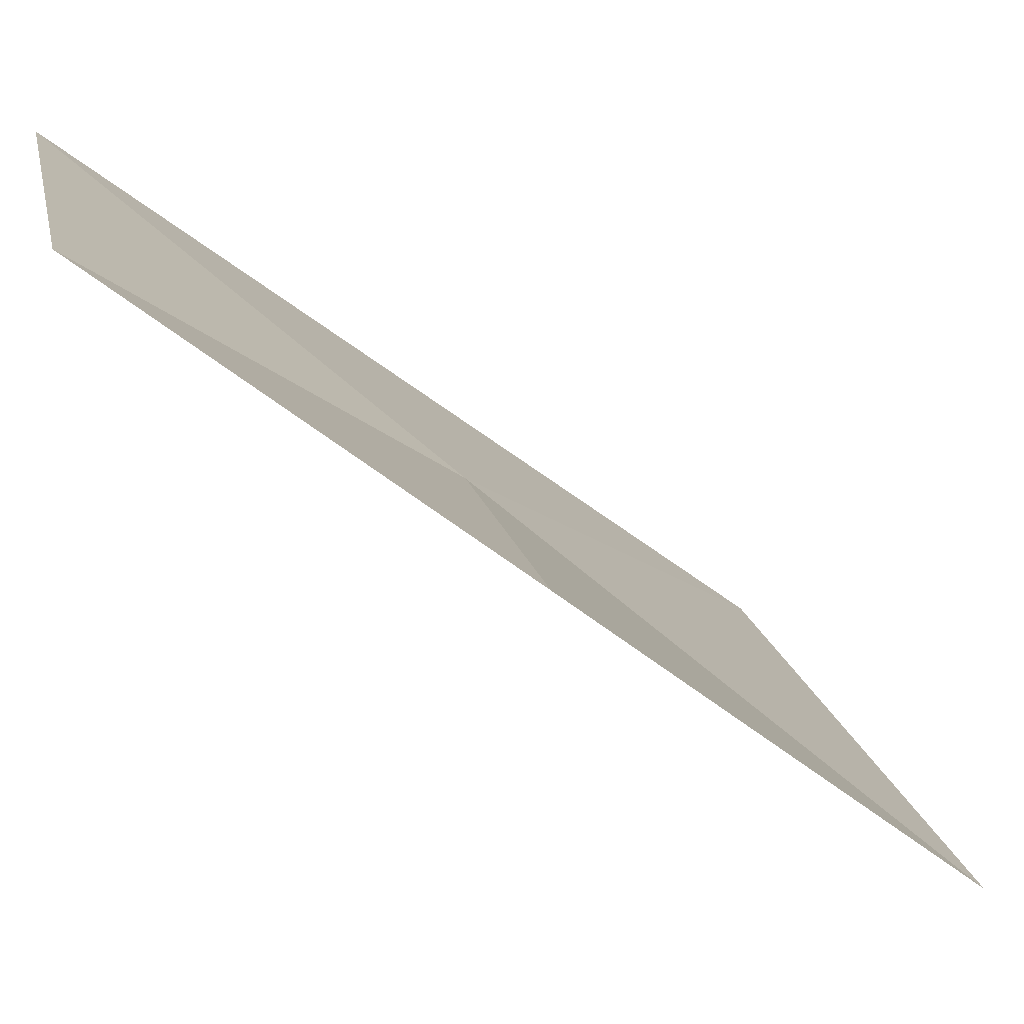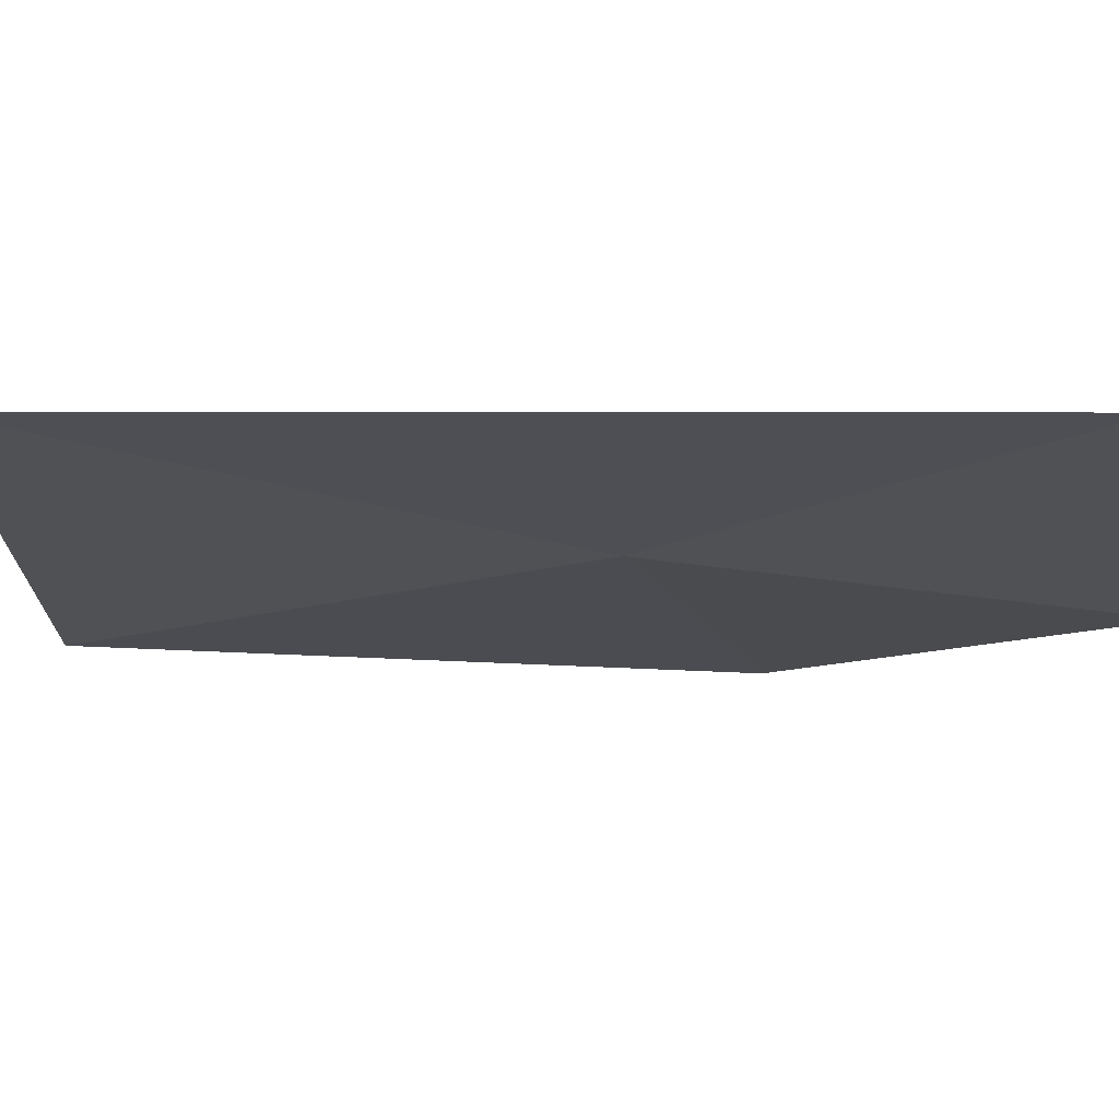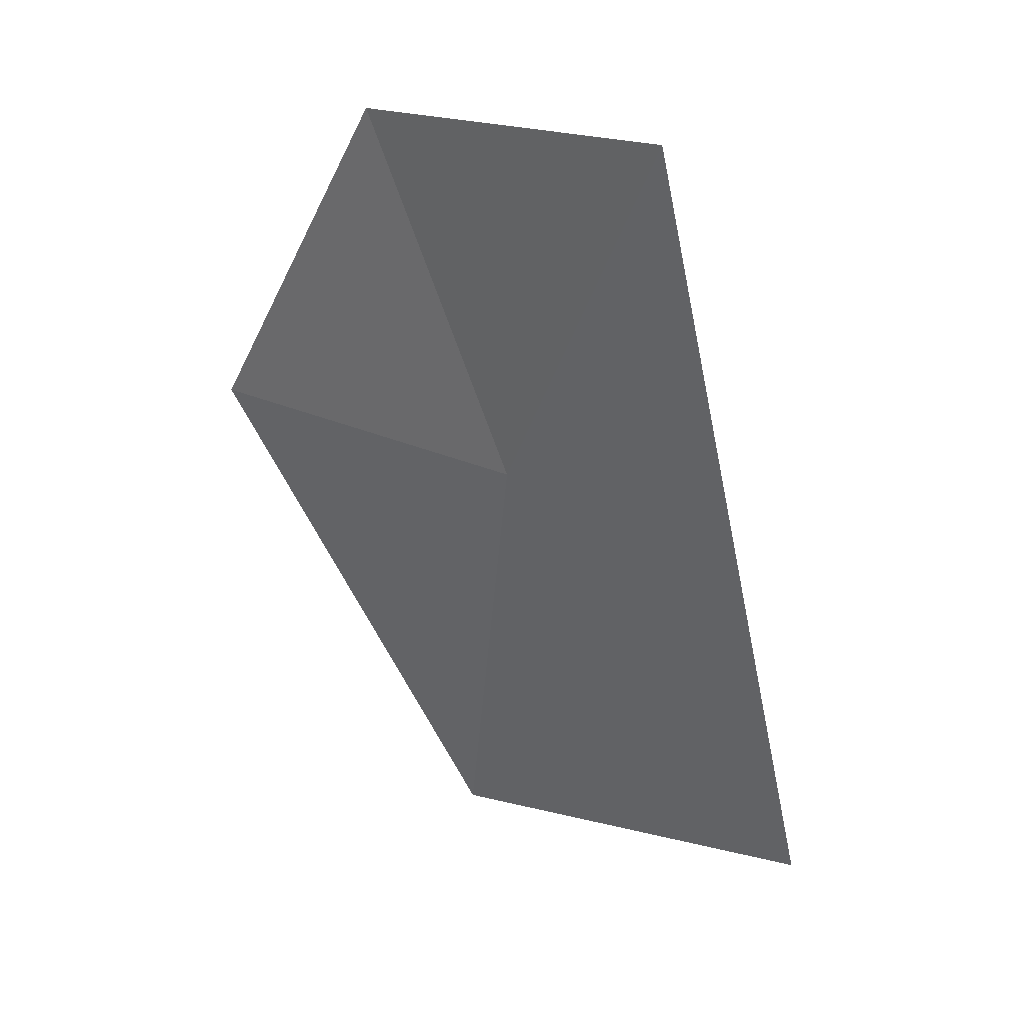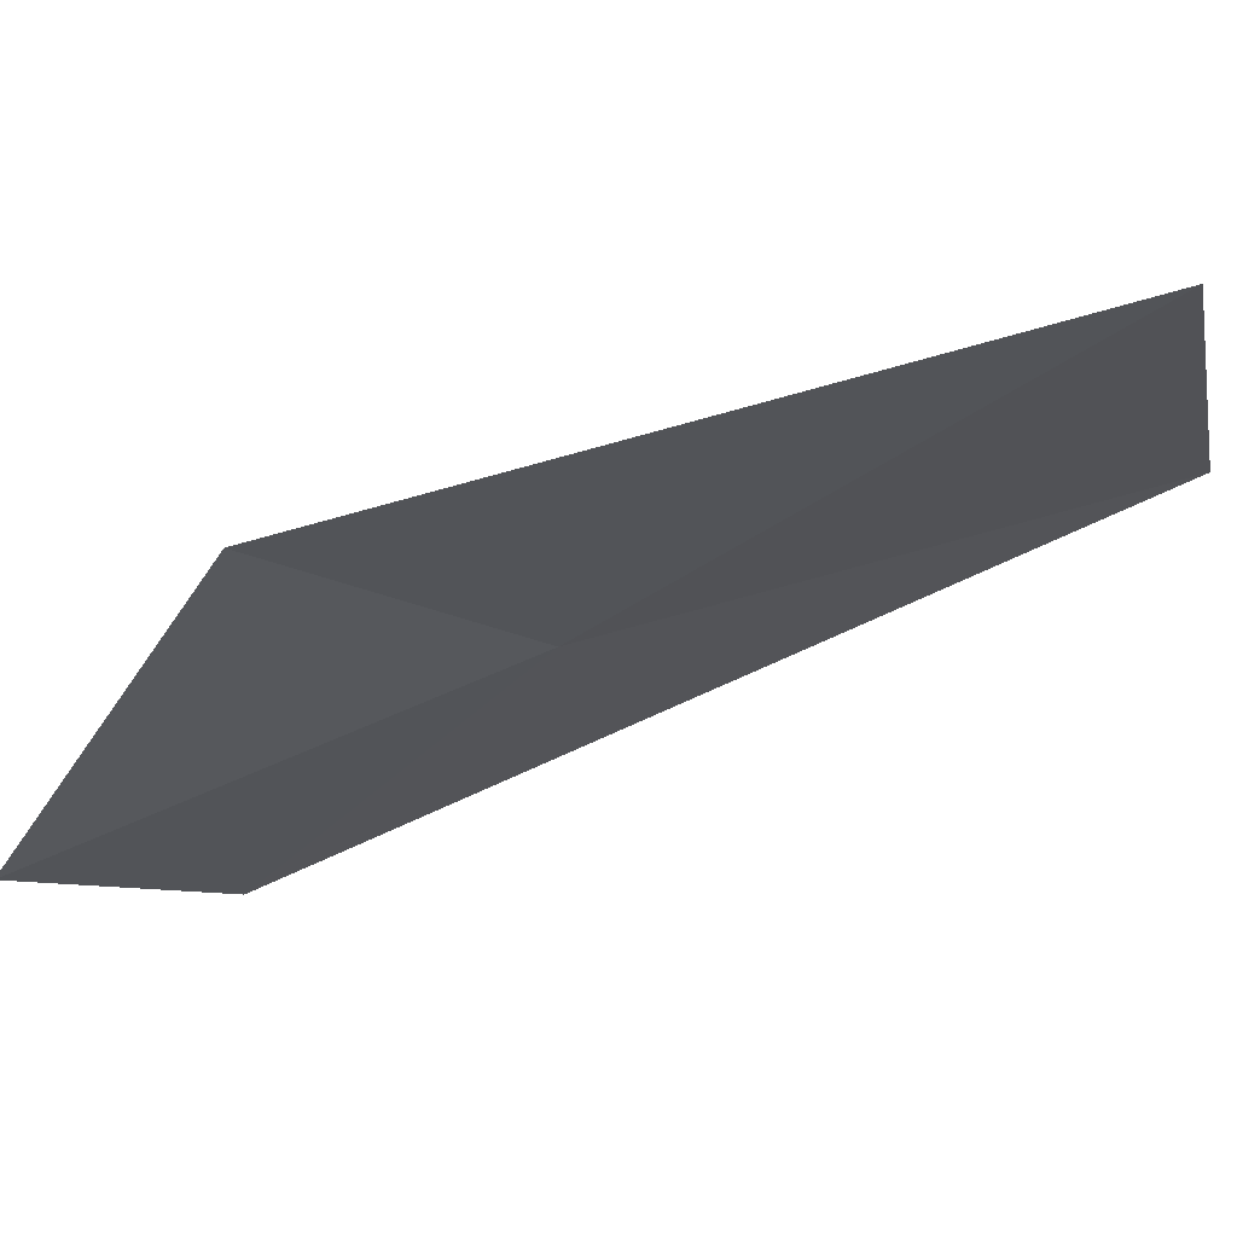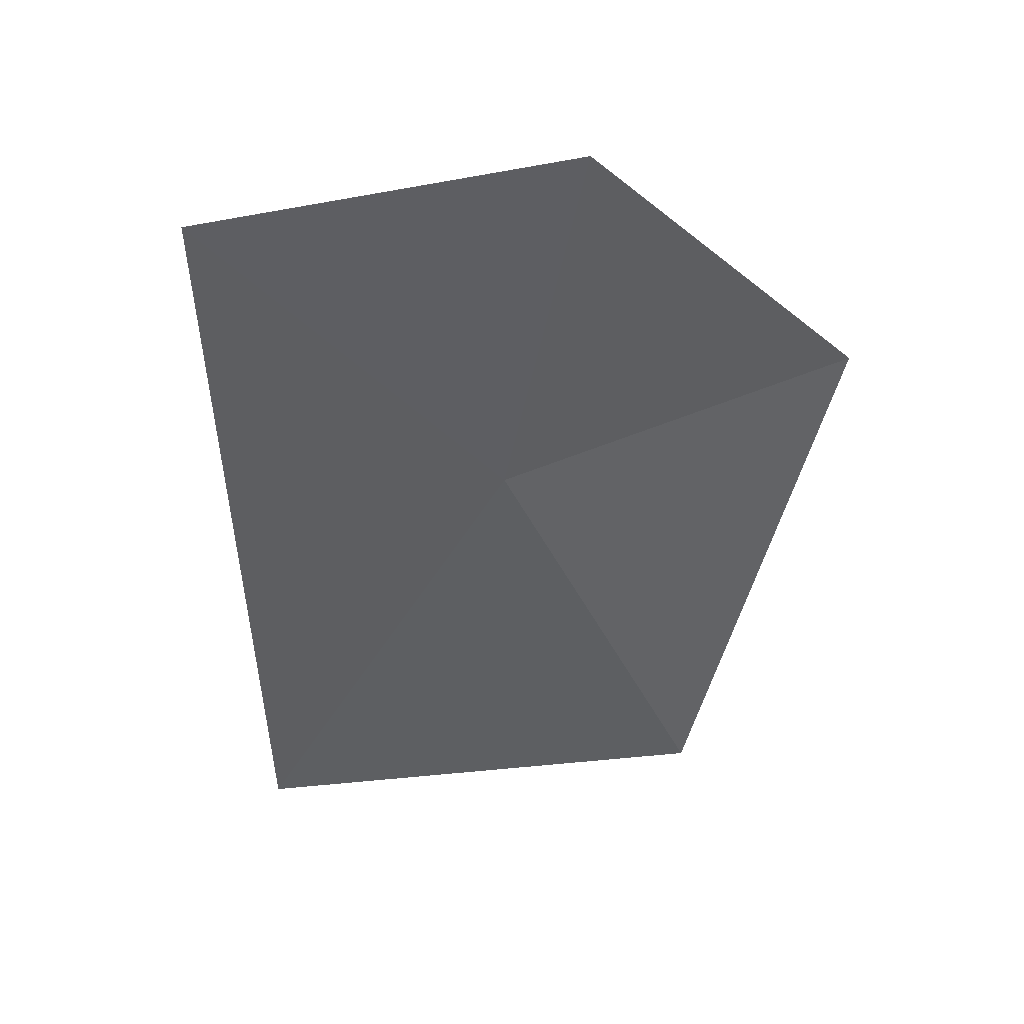
<metadata>
{"format":"obj","ext":"obj","renderer":"f3d","projection":"perspective","resolution":1024,"background":"white","views":[{"elev":-42.2,"azim":64.9,"up":"+Y"},{"elev":42.0,"azim":-67.4,"up":"+Y"},{"elev":16.5,"azim":161.9,"up":"+Z"},{"elev":-74.2,"azim":131.1,"up":"+Y"},{"elev":59.2,"azim":-72.6,"up":"+Z"}]}
</metadata>
<code>
v -5.517 10.84 9.994
v -6.074 11.29 9.112
v -5.629 11.49 10.82
v -5.218 10.75 10.84
v -5.001 10.15 10.08
v -5.587 10.32 8.947
f 1 3 2
f 1 5 4
f 1 2 6
f 1 6 5
f 1 4 3

</code>
